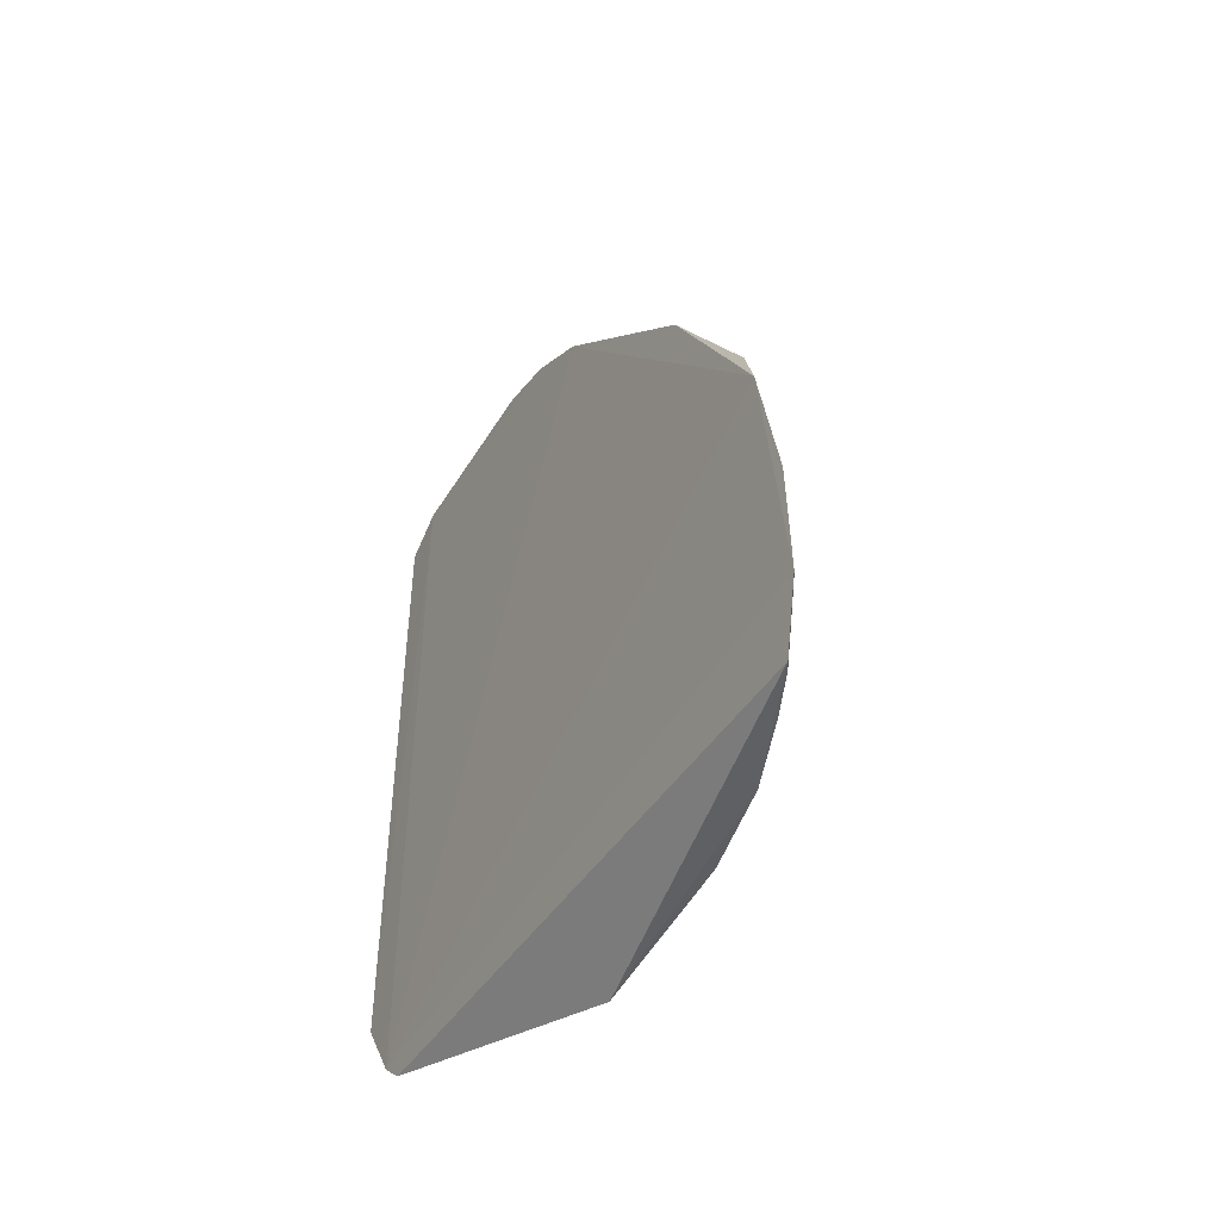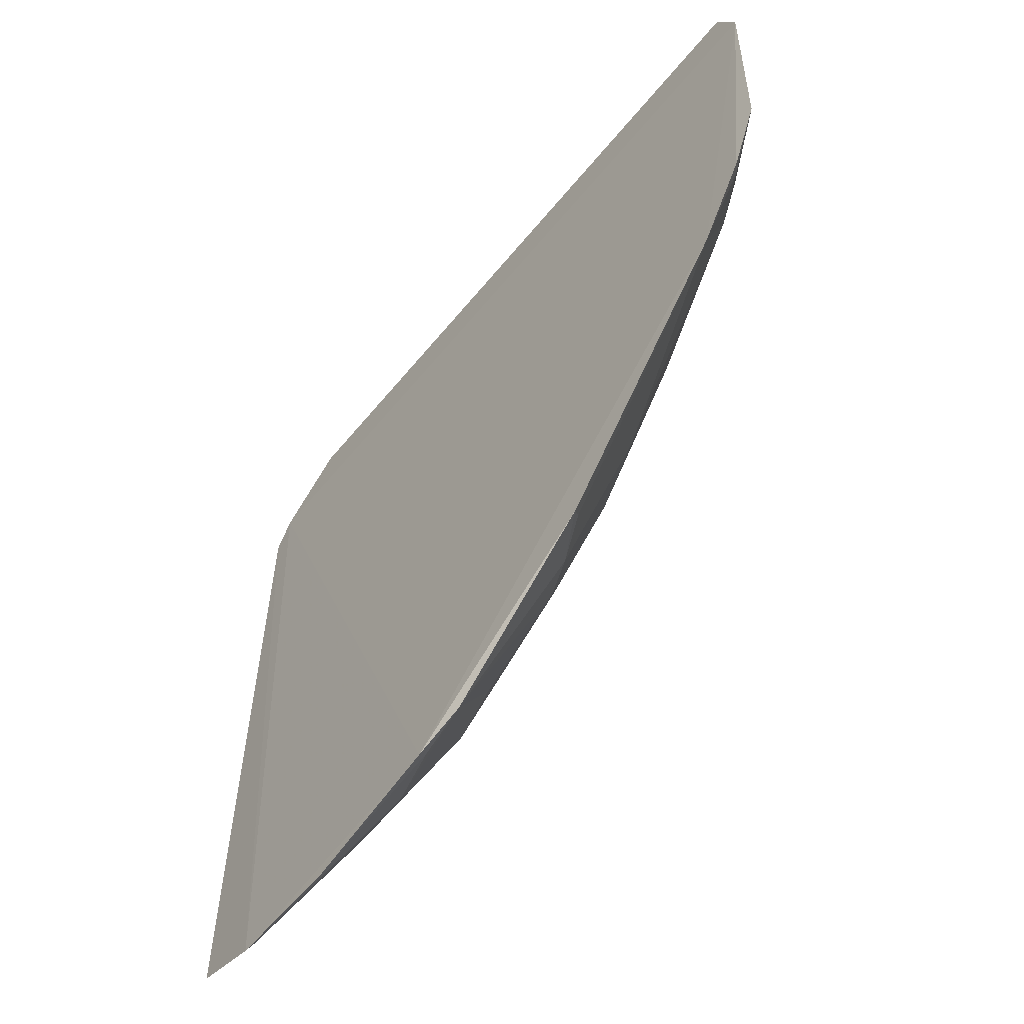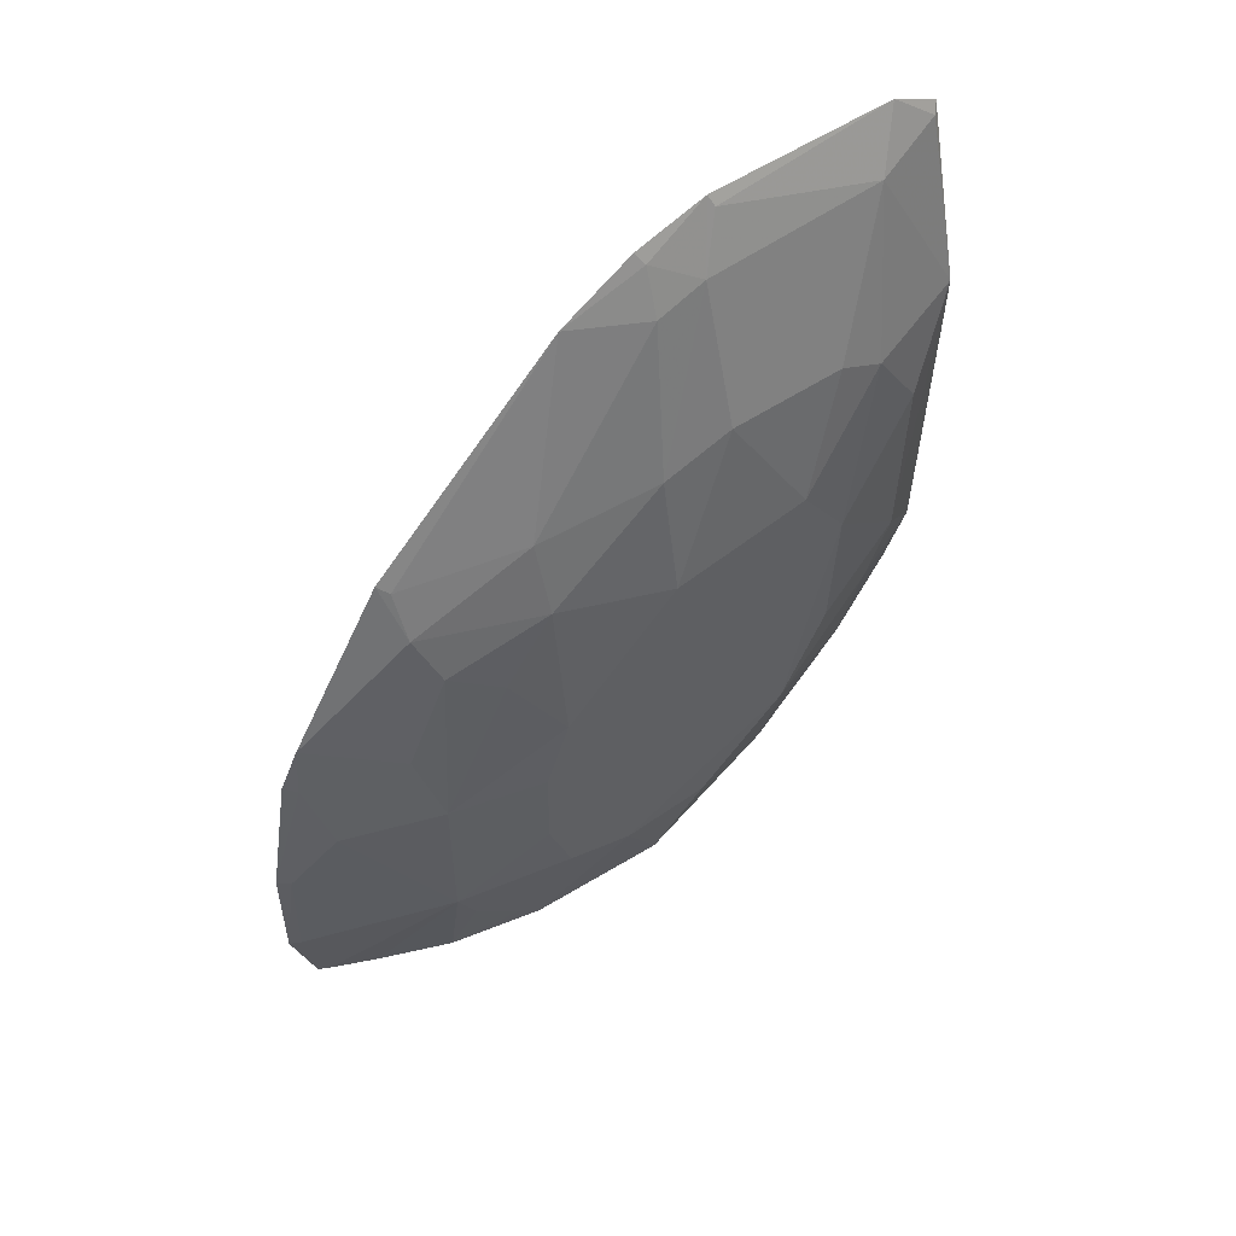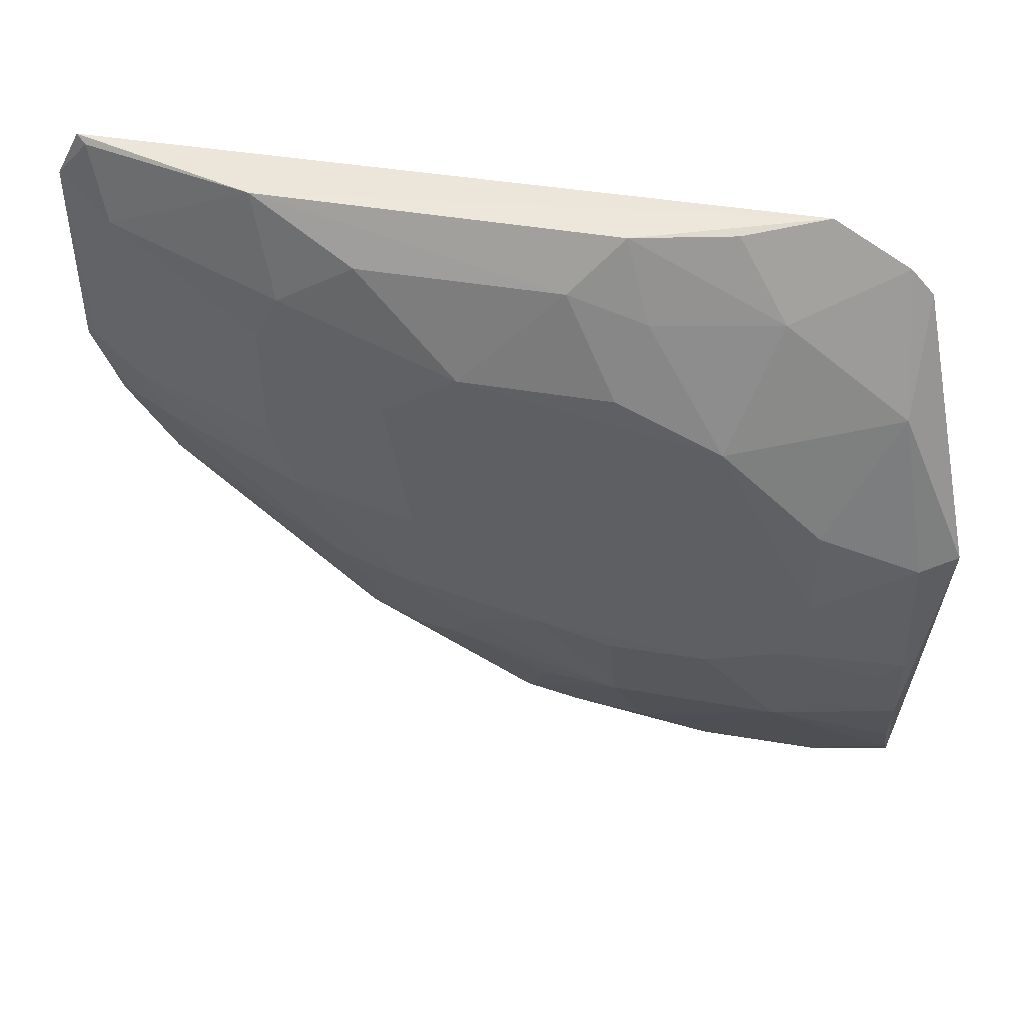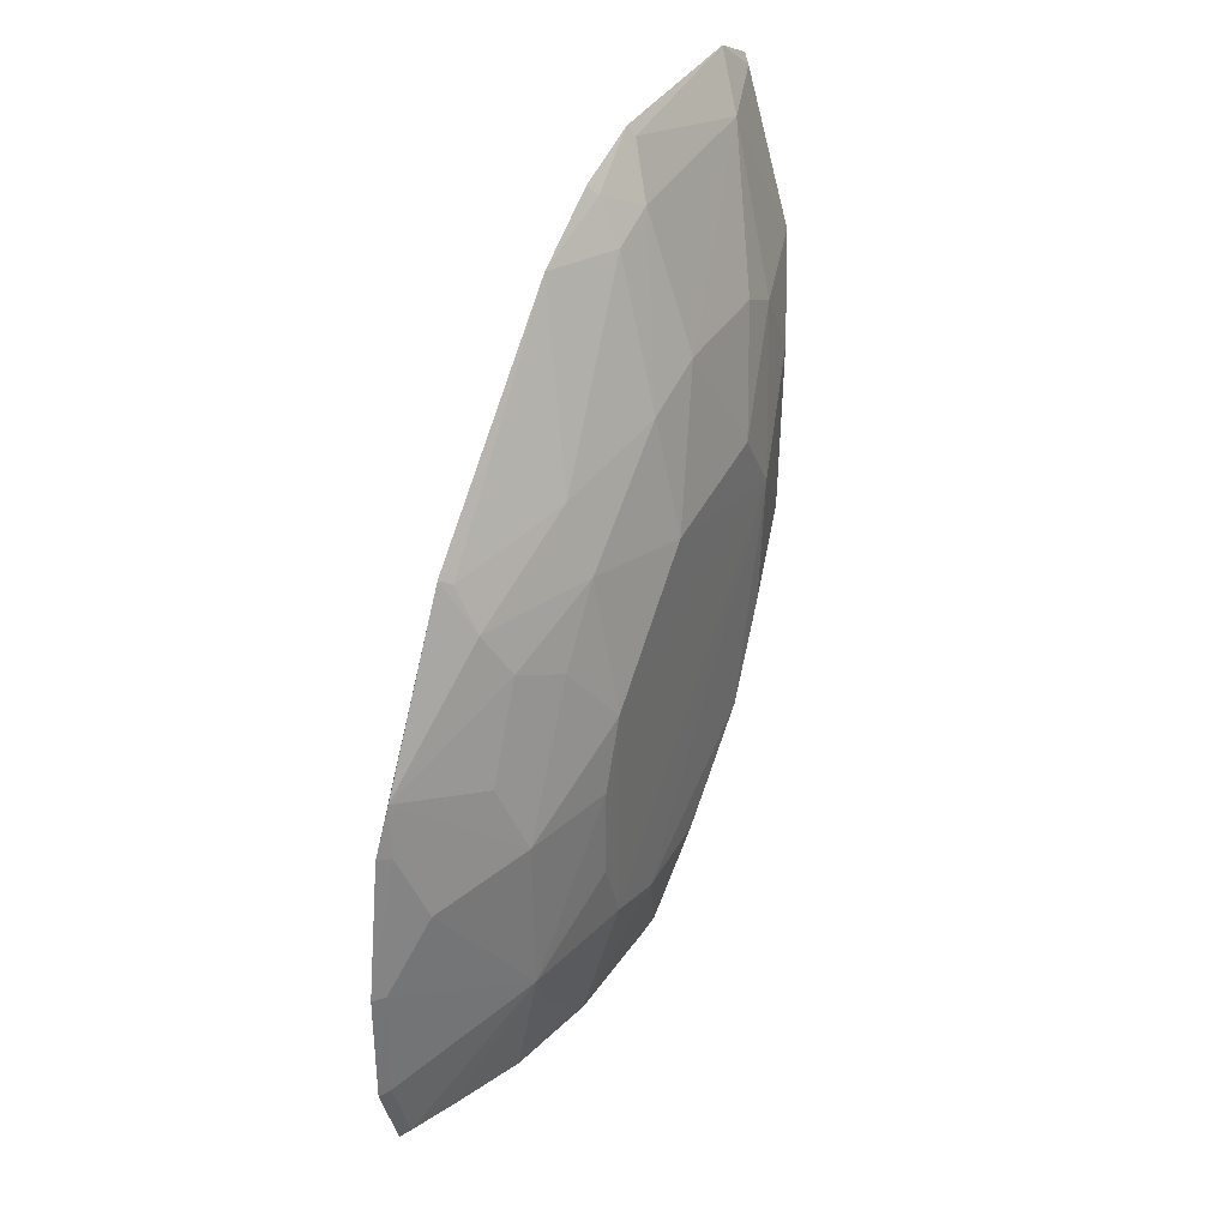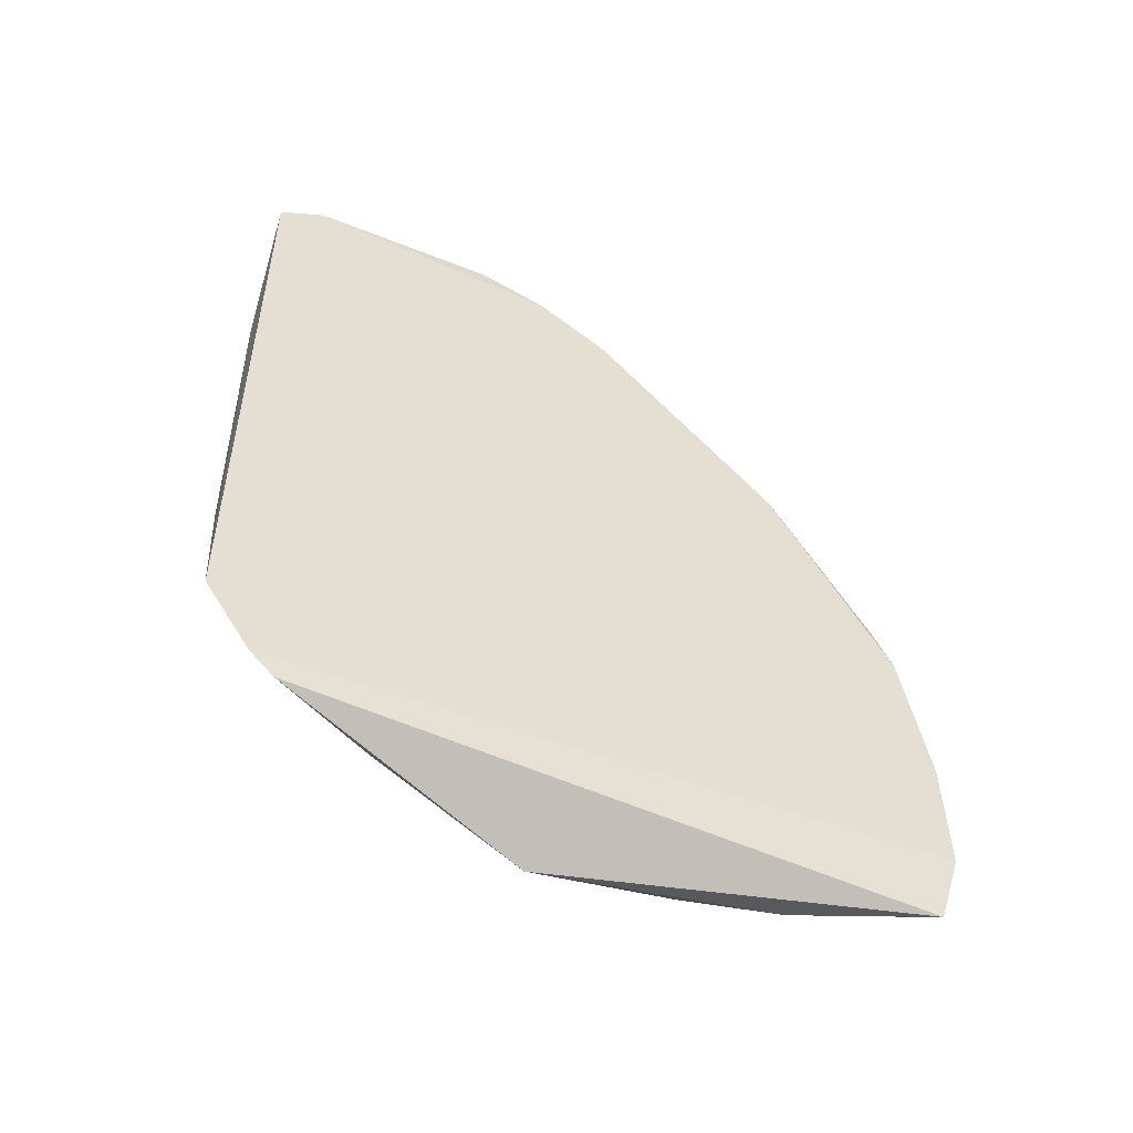
<metadata>
{"format":"obj","ext":"obj","renderer":"f3d","projection":"perspective","resolution":1024,"background":"white","views":[{"elev":-47.3,"azim":-29.7,"up":"+Z"},{"elev":-54.0,"azim":-37.8,"up":"+Y"},{"elev":54.7,"azim":55.0,"up":"+Z"},{"elev":45.7,"azim":99.9,"up":"+Y"},{"elev":36.6,"azim":27.6,"up":"+Z"},{"elev":-53.4,"azim":-112.8,"up":"+Z"}]}
</metadata>
<code>
v 0.2864 -0.1994 -0.02453
v 0.3369 -0.06635 -0.2315
v 0.3533 0.0231 0.06595
v 0.2887 0.2308 0.262
v 0.2861 0.1975 -0.2007
v 0.2857 -0.005447 0.2302
v 0.3365 -0.1234 -0.05629
v 0.2903 -0.2034 -0.2343
v 0.3532 0.1065 -0.1114
v 0.3062 0.07053 0.2392
v 0.2876 0.2018 0.2768
v 0.3533 -0.05117 -0.1562
v 0.3065 -0.1188 0.07645
v 0.3307 0.02641 -0.2517
v 0.2879 -0.2171 -0.1885
v 0.3205 0.2253 -0.04948
v 0.3375 0.1976 0.09651
v 0.2871 0.2268 -0.1554
v 0.2877 0.0832 0.2762
v 0.3531 -0.05029 -0.008819
v 0.3539 0.1394 0.0376
v 0.3384 -0.1247 -0.1566
v 0.2867 -0.1254 0.1096
v 0.2891 -0.1878 0.006515
v 0.3358 0.02495 0.139
v 0.2868 0.1826 -0.2142
v 0.3245 -0.1243 -0.2319
v 0.3411 0.02083 -0.2295
v 0.3072 -0.181 -0.07158
v 0.3209 0.1778 -0.1378
v 0.3374 0.1411 0.1551
v 0.3215 0.2289 0.1562
v 0.2862 0.03986 0.2597
v 0.3057 0.1845 0.2441
v 0.3205 -0.1078 0.04783
v 0.3533 -0.008525 -0.1713
v 0.3371 0.1959 -0.01975
v 0.3368 -0.08148 -0.2163
v 0.2921 -0.2104 -0.1871
v 0.3525 -0.06531 -0.05431
v 0.2926 -0.1197 0.105
v 0.3056 0.04089 0.2268
v 0.3354 -0.04711 0.07806
v 0.3072 -0.1689 -0.2315
v 0.2874 -0.2158 -0.1141
v 0.2926 -0.1922 -0.02643
v 0.3358 0.1799 -0.06468
v 0.3069 0.2239 -0.1078
v 0.3211 0.1193 -0.2102
v 0.337 0.06823 0.1545
v 0.3377 0.169 0.1412
v 0.3534 0.1101 0.0807
v 0.2916 0.04365 0.2535
v 0.2918 0.08551 0.2699
v 0.2929 0.2273 0.2563
v 0.3352 -0.07805 0.03331
v 0.3214 -0.1351 -0.01104
v 0.3519 0.04903 -0.1705
v 0.3525 0.1366 -0.05013
v 0.3361 -0.1114 -0.1861
v 0.2945 -0.1967 -0.2328
v 0.2928 -0.2086 -0.1147
v 0.3528 -0.06609 -0.1128
v 0.3198 -0.04704 0.1213
f 6 5 1
f 11 5 6
f 15 1 5
f 18 11 4
f 18 5 11
f 21 20 12
f 21 3 20
f 23 6 1
f 24 23 1
f 24 13 23
f 26 14 8
f 26 15 5
f 26 8 15
f 27 14 2
f 27 8 14
f 28 2 14
f 29 7 24
f 29 22 7
f 32 18 4
f 32 16 18
f 33 19 11
f 33 11 6
f 35 13 24
f 36 21 12
f 36 9 21
f 36 12 2
f 36 2 28
f 37 17 21
f 37 32 17
f 37 16 32
f 38 2 12
f 38 27 2
f 39 15 8
f 40 20 7
f 40 7 22
f 41 23 13
f 41 6 23
f 42 25 10
f 43 20 3
f 43 3 25
f 43 13 35
f 44 27 22
f 44 8 27
f 45 1 15
f 46 29 24
f 46 24 1
f 46 45 29
f 46 1 45
f 47 30 16
f 47 9 30
f 47 16 37
f 48 18 16
f 48 16 30
f 48 30 5
f 48 5 18
f 49 26 5
f 49 5 30
f 49 14 26
f 49 28 14
f 49 30 9
f 50 10 25
f 50 25 3
f 50 34 10
f 50 31 34
f 51 21 17
f 51 17 32
f 51 34 31
f 51 32 34
f 52 3 21
f 52 51 31
f 52 21 51
f 52 50 3
f 52 31 50
f 53 10 19
f 53 19 33
f 53 42 10
f 53 33 6
f 53 6 42
f 54 19 10
f 54 10 34
f 54 34 11
f 54 11 19
f 55 4 11
f 55 11 34
f 55 34 32
f 55 32 4
f 56 35 7
f 56 7 20
f 56 43 35
f 56 20 43
f 57 35 24
f 57 24 7
f 57 7 35
f 58 36 28
f 58 9 36
f 58 49 9
f 58 28 49
f 59 37 21
f 59 21 9
f 59 47 37
f 59 9 47
f 60 38 12
f 60 12 22
f 60 22 27
f 60 27 38
f 61 39 8
f 61 22 39
f 61 44 22
f 61 8 44
f 62 39 22
f 62 22 29
f 62 29 45
f 62 45 15
f 62 15 39
f 63 40 22
f 63 22 12
f 63 12 20
f 63 20 40
f 64 41 13
f 64 6 41
f 64 13 43
f 64 42 6
f 64 43 25
f 64 25 42

</code>
